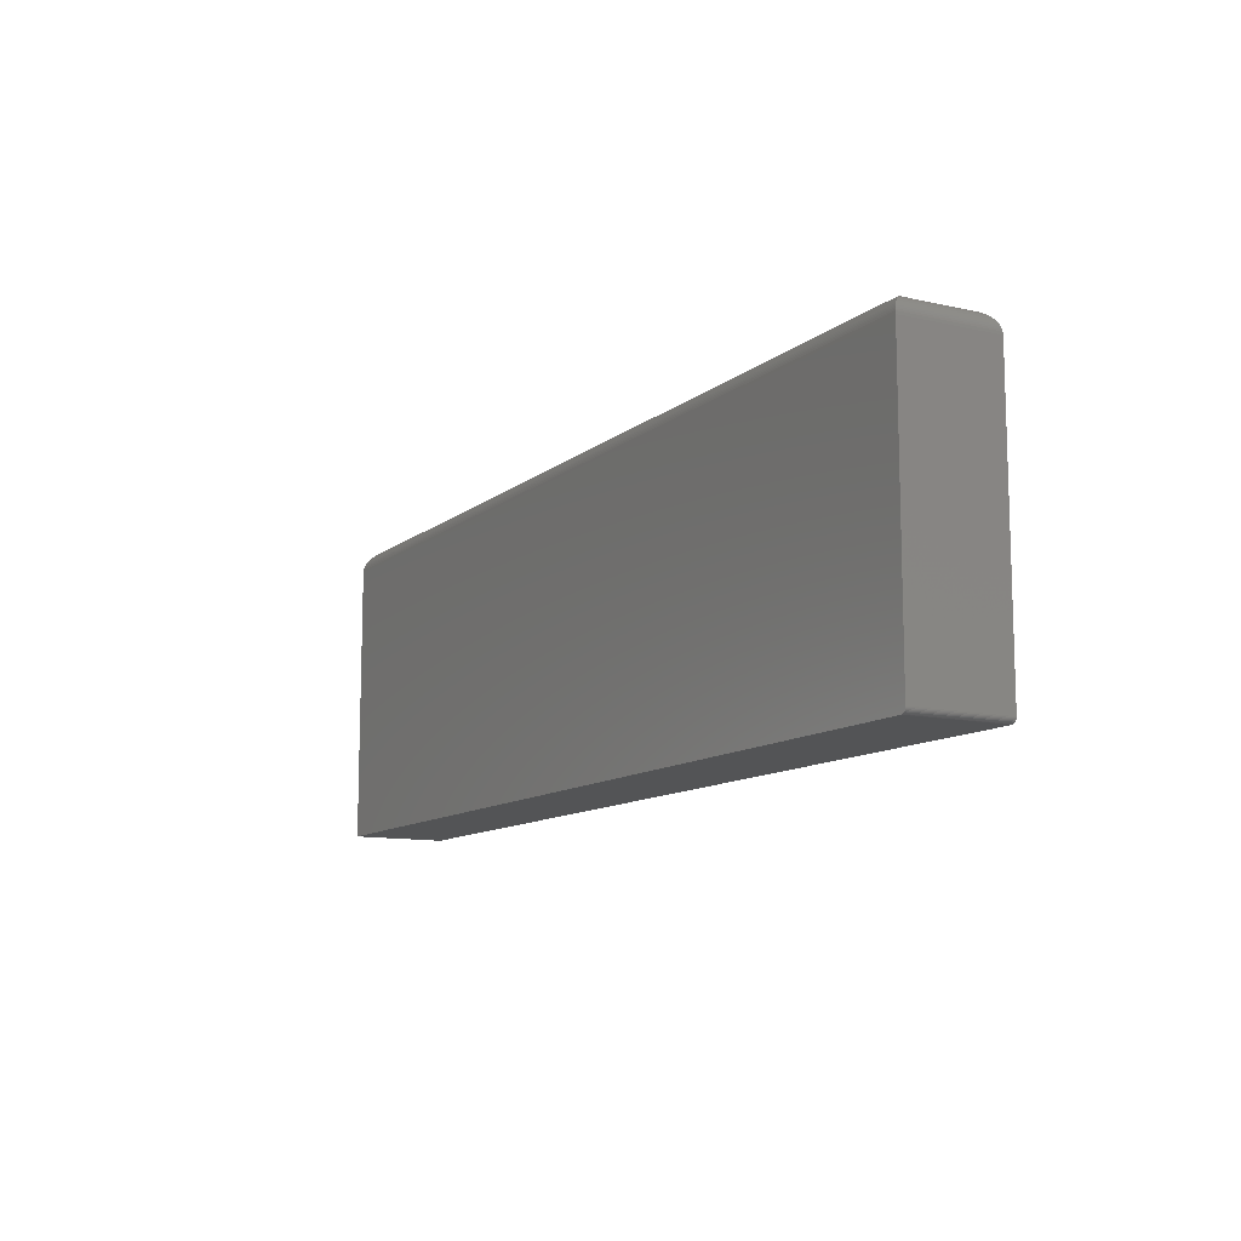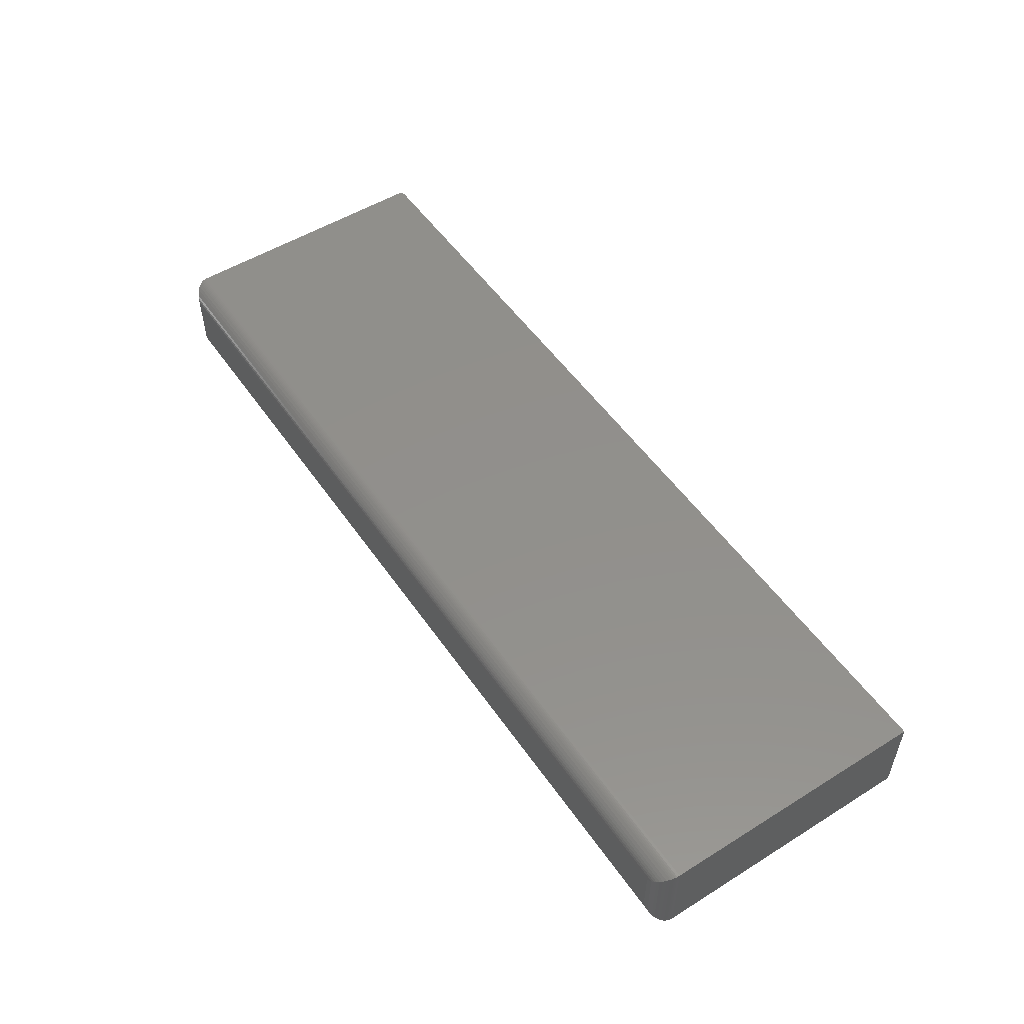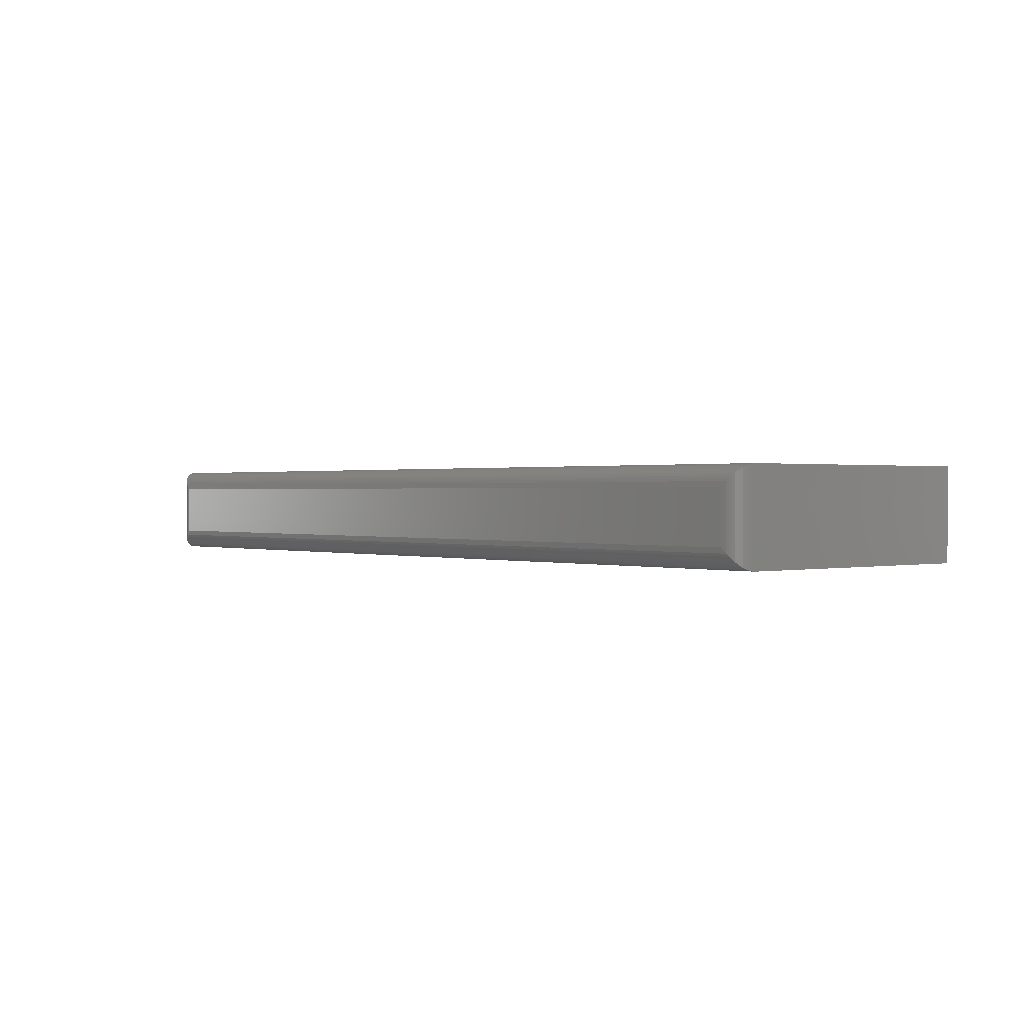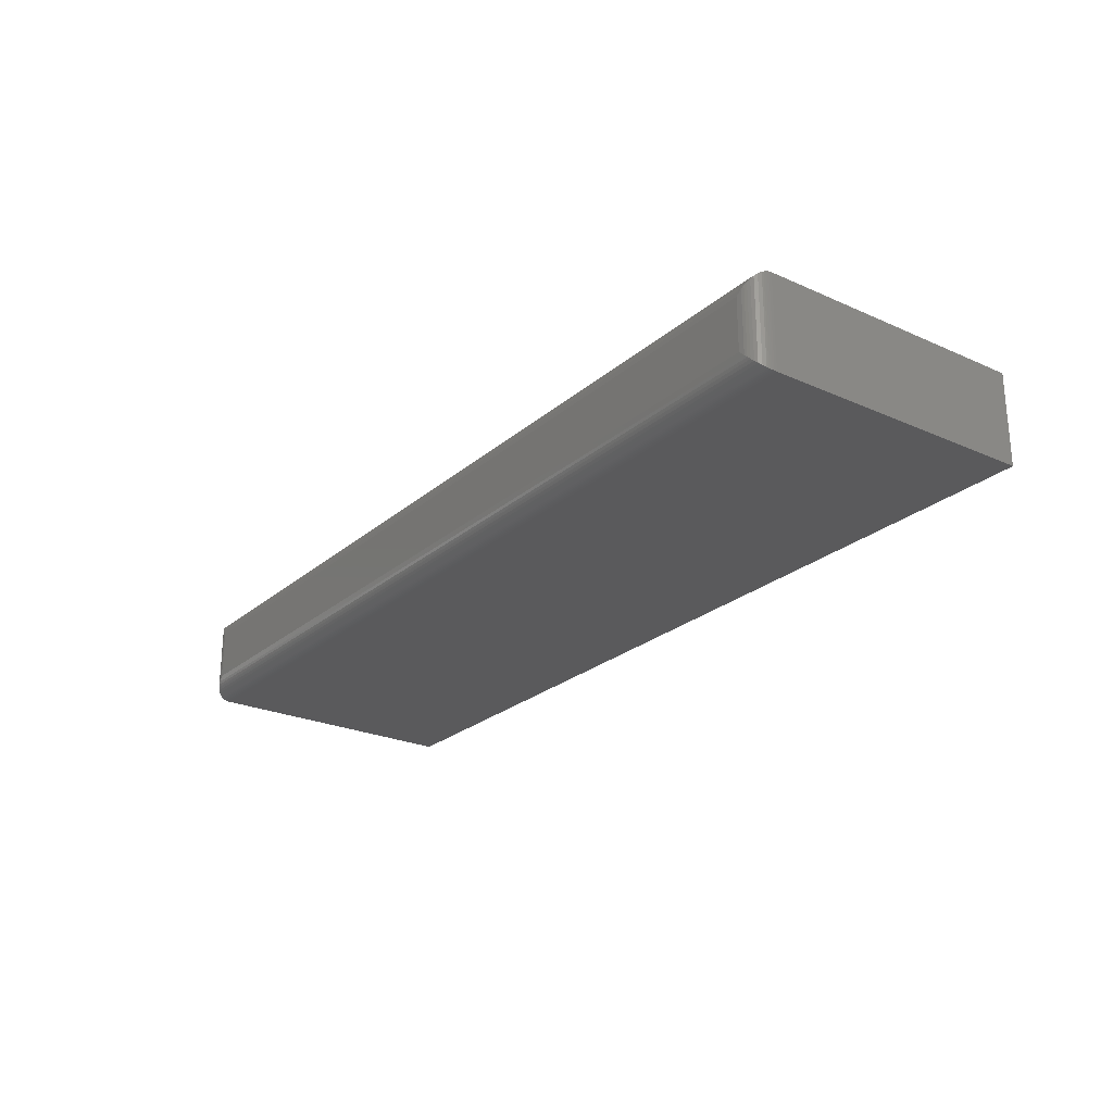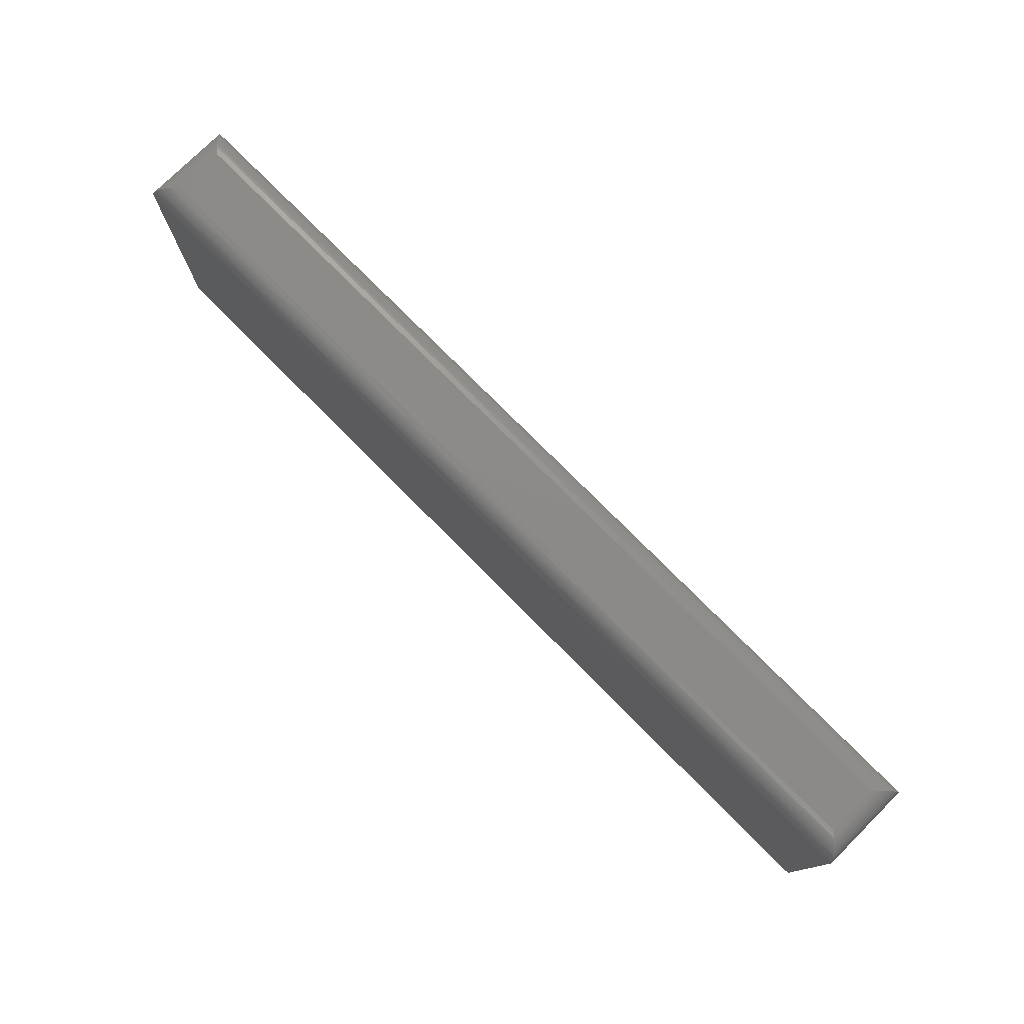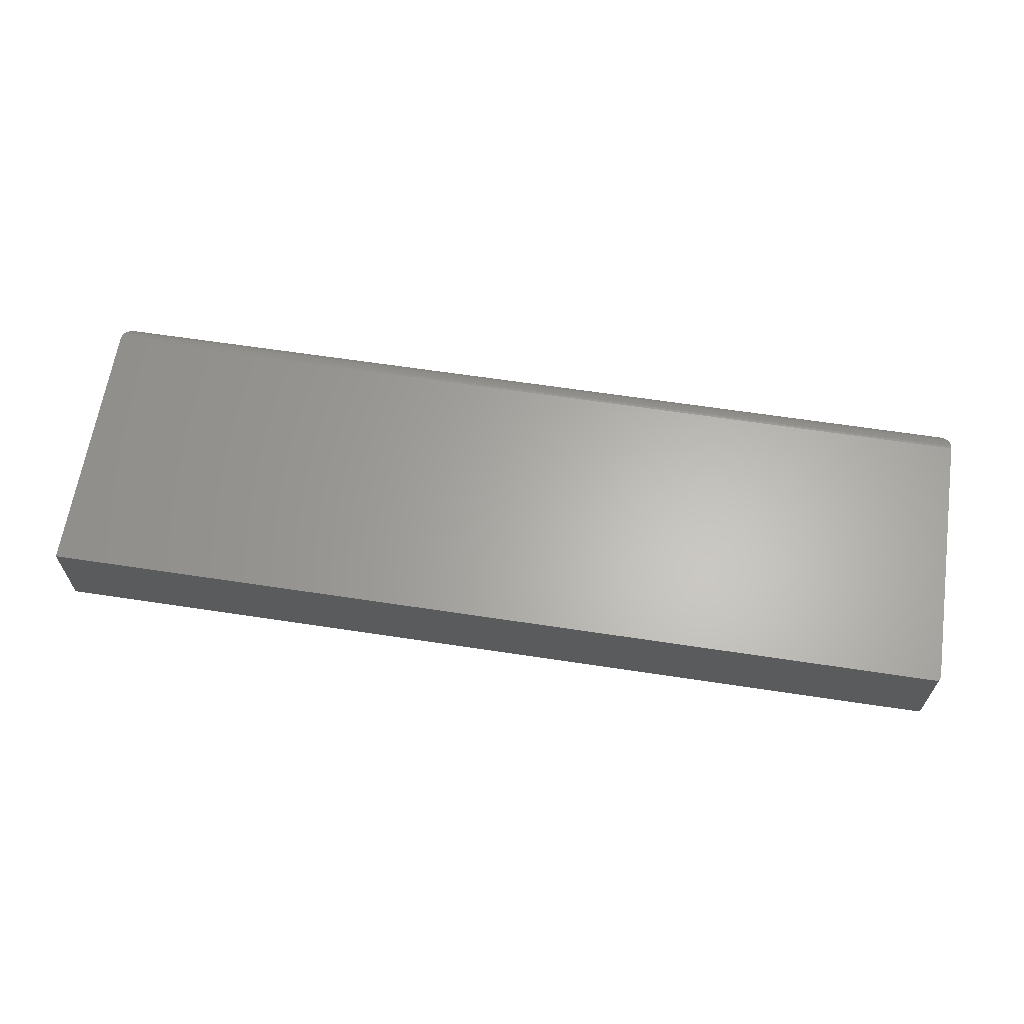
<metadata>
{"format":"stl","ext":"stl","renderer":"f3d","projection":"perspective","resolution":1024,"background":"white","views":[{"elev":-11.2,"azim":60.9,"up":"+Y"},{"elev":52.3,"azim":-123.8,"up":"+Z"},{"elev":0.6,"azim":-130.5,"up":"+Z"},{"elev":-24.5,"azim":-126.2,"up":"+Z"},{"elev":77.0,"azim":45.2,"up":"+Y"},{"elev":63.7,"azim":8.7,"up":"+Z"}]}
</metadata>
<code>
# stl→obj: 72 verts, 140 faces
v 0.7153 -0.4987 0.1406
v -0.7031 -0.5 0.1406
v 0.7109 -0.5 0.1406
v 0.7125 -0.4998 0.1406
v 0.7139 -0.4994 0.1406
v -0.7031 -0.08224 0.1406
v 0.7165 -0.4977 0.1406
v 0.7174 -0.4965 0.1406
v 0.7182 -0.4952 0.1406
v 0.7186 -0.4937 0.1406
v 0.7188 -0.4922 0.1406
v 0.7188 -0.08224 0.1406
v 0.7153 -0.4987 0
v 0.7139 -0.4994 0
v 0.7125 -0.4998 0
v 0.7109 -0.5 0
v -0.7031 -0.5 0
v -0.7031 -0.08224 0
v 0.7188 -0.08224 -3.469e-18
v 0.7188 -0.4922 0
v 0.7186 -0.4937 0
v 0.7182 -0.4952 0
v 0.7174 -0.4965 0
v 0.7165 -0.4977 0
v 0.6875 -0.05099 0.1094
v 0.6875 -0.05099 0.03125
v -0.6719 -0.05099 0.1094
v -0.6719 -0.05099 0.03125
v 0.6954 -0.05201 0.02332
v -0.6798 -0.05201 0.02332
v 0.7157 -0.06873 0.00307
v -0.6975 -0.06436 0.005622
v 0.7131 -0.06436 0.005622
v -0.6943 -0.06046 0.008839
v 0.7099 -0.06046 0.008839
v -0.691 -0.05749 0.01217
v 0.7066 -0.05749 0.01217
v -0.6874 -0.05511 0.01574
v 0.703 -0.05511 0.01574
v -0.6837 -0.05329 0.01947
v 0.6993 -0.05329 0.01947
v 0.7185 -0.07837 0.0002397
v -0.7029 -0.07837 0.0002397
v 0.7181 -0.07587 0.0006549
v -0.7025 -0.07587 0.0006549
v 0.7175 -0.07345 0.001261
v -0.7019 -0.07345 0.001261
v 0.7167 -0.07102 0.002081
v -0.701 -0.07102 0.002081
v -0.7001 -0.06873 0.00307
v -0.6798 -0.05201 0.1173
v -0.6975 -0.06436 0.135
v -0.6943 -0.06046 0.1318
v -0.691 -0.05749 0.1285
v -0.6874 -0.05511 0.1249
v -0.6837 -0.05329 0.1212
v -0.7029 -0.07837 0.1404
v -0.7025 -0.07587 0.14
v -0.7019 -0.07345 0.1394
v -0.701 -0.07102 0.1385
v -0.7001 -0.06873 0.1376
v 0.6954 -0.05201 0.1173
v 0.6993 -0.05329 0.1212
v 0.703 -0.05511 0.1249
v 0.7066 -0.05749 0.1285
v 0.7099 -0.06046 0.1318
v 0.7131 -0.06436 0.135
v 0.7185 -0.07837 0.1404
v 0.7181 -0.07587 0.14
v 0.7175 -0.07345 0.1394
v 0.7167 -0.07102 0.1385
v 0.7157 -0.06873 0.1376
f 1 2 3
f 1 3 4
f 1 4 5
f 6 2 1
f 6 1 7
f 6 7 8
f 6 8 9
f 6 9 10
f 6 10 11
f 6 11 12
f 13 14 15
f 13 15 16
f 13 16 17
f 18 19 20
f 18 20 21
f 18 21 22
f 18 22 23
f 18 23 24
f 18 24 13
f 18 13 17
f 11 20 12
f 12 20 19
f 2 17 3
f 3 17 16
f 20 11 21
f 21 11 10
f 21 10 22
f 22 10 9
f 22 9 23
f 23 9 8
f 23 8 24
f 24 8 7
f 24 7 13
f 13 7 1
f 13 1 14
f 14 1 5
f 14 5 15
f 15 5 4
f 15 4 16
f 16 4 3
f 6 18 2
f 2 18 17
f 25 26 27
f 27 26 28
f 28 29 30
f 28 26 29
f 31 32 33
f 33 32 34
f 33 34 35
f 35 34 36
f 35 36 37
f 37 36 38
f 37 38 39
f 39 38 40
f 39 40 41
f 41 40 30
f 41 30 29
f 19 18 42
f 42 18 43
f 42 43 44
f 44 43 45
f 44 45 46
f 46 45 47
f 46 47 48
f 48 47 49
f 48 49 31
f 31 49 50
f 31 50 32
f 27 30 51
f 27 28 30
f 50 52 32
f 32 52 53
f 32 53 34
f 34 53 54
f 34 54 36
f 36 54 55
f 36 55 38
f 38 55 56
f 38 56 40
f 40 56 51
f 40 51 30
f 18 6 43
f 43 6 57
f 43 57 45
f 45 57 58
f 45 58 47
f 47 58 59
f 47 59 49
f 49 59 60
f 49 60 50
f 50 60 61
f 50 61 52
f 25 51 62
f 25 27 51
f 62 51 56
f 62 56 63
f 63 56 55
f 63 55 64
f 64 55 54
f 64 54 65
f 65 54 53
f 65 53 66
f 66 53 52
f 66 52 67
f 67 52 61
f 6 12 57
f 57 12 68
f 57 68 58
f 58 68 69
f 58 69 59
f 59 69 70
f 59 70 60
f 60 70 71
f 60 71 61
f 61 71 72
f 61 72 67
f 26 62 29
f 26 25 62
f 29 62 63
f 29 63 41
f 41 63 64
f 41 64 39
f 39 64 65
f 39 65 37
f 37 65 66
f 37 66 35
f 35 66 67
f 35 67 33
f 33 67 72
f 12 19 68
f 68 19 42
f 68 42 69
f 69 42 44
f 69 44 70
f 70 44 46
f 70 46 71
f 71 46 48
f 71 48 72
f 72 48 31
f 72 31 33

</code>
